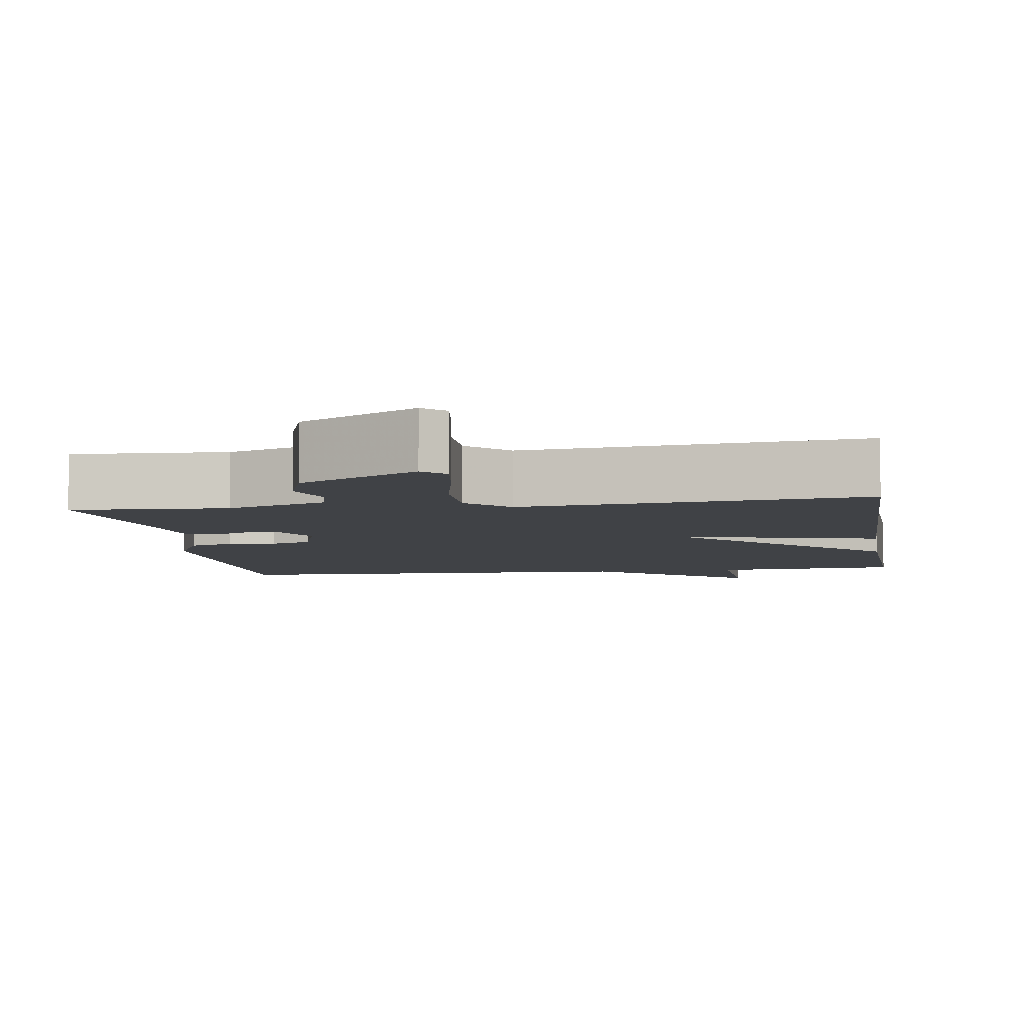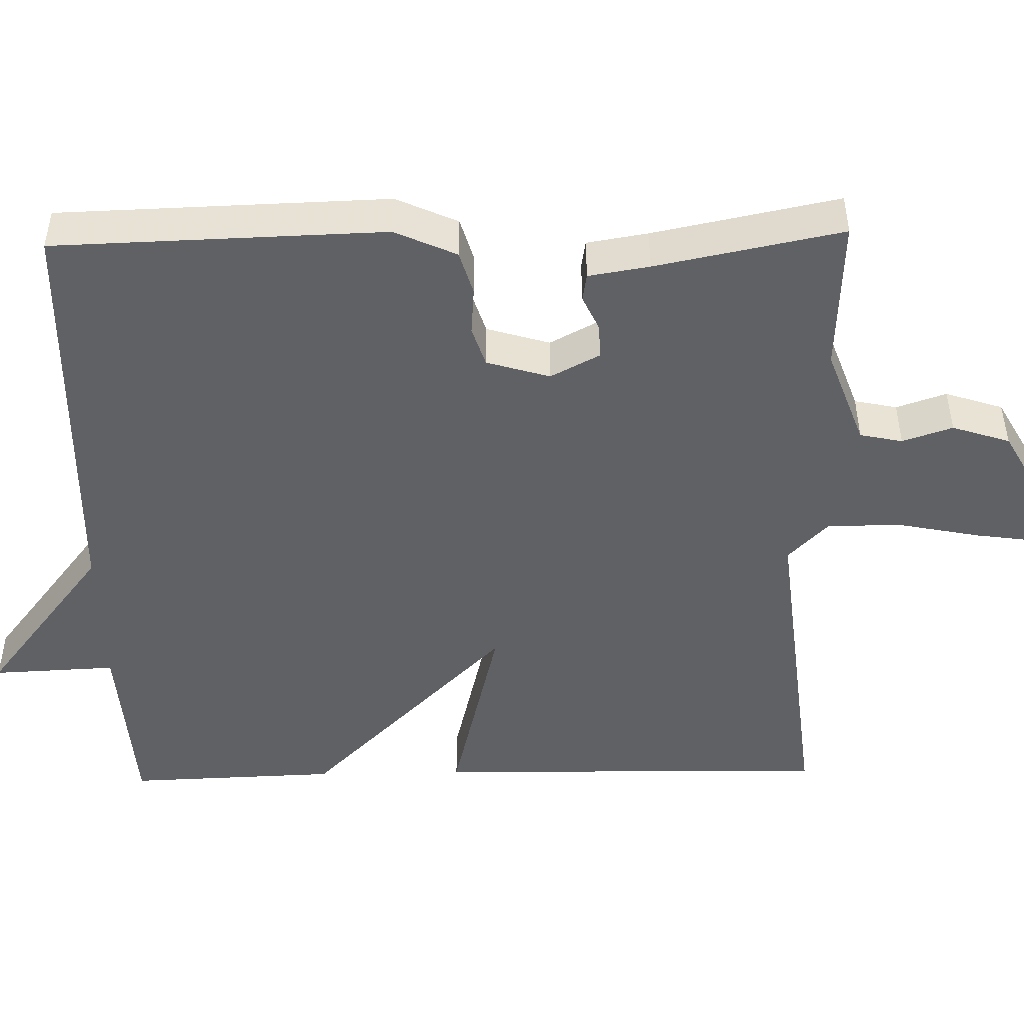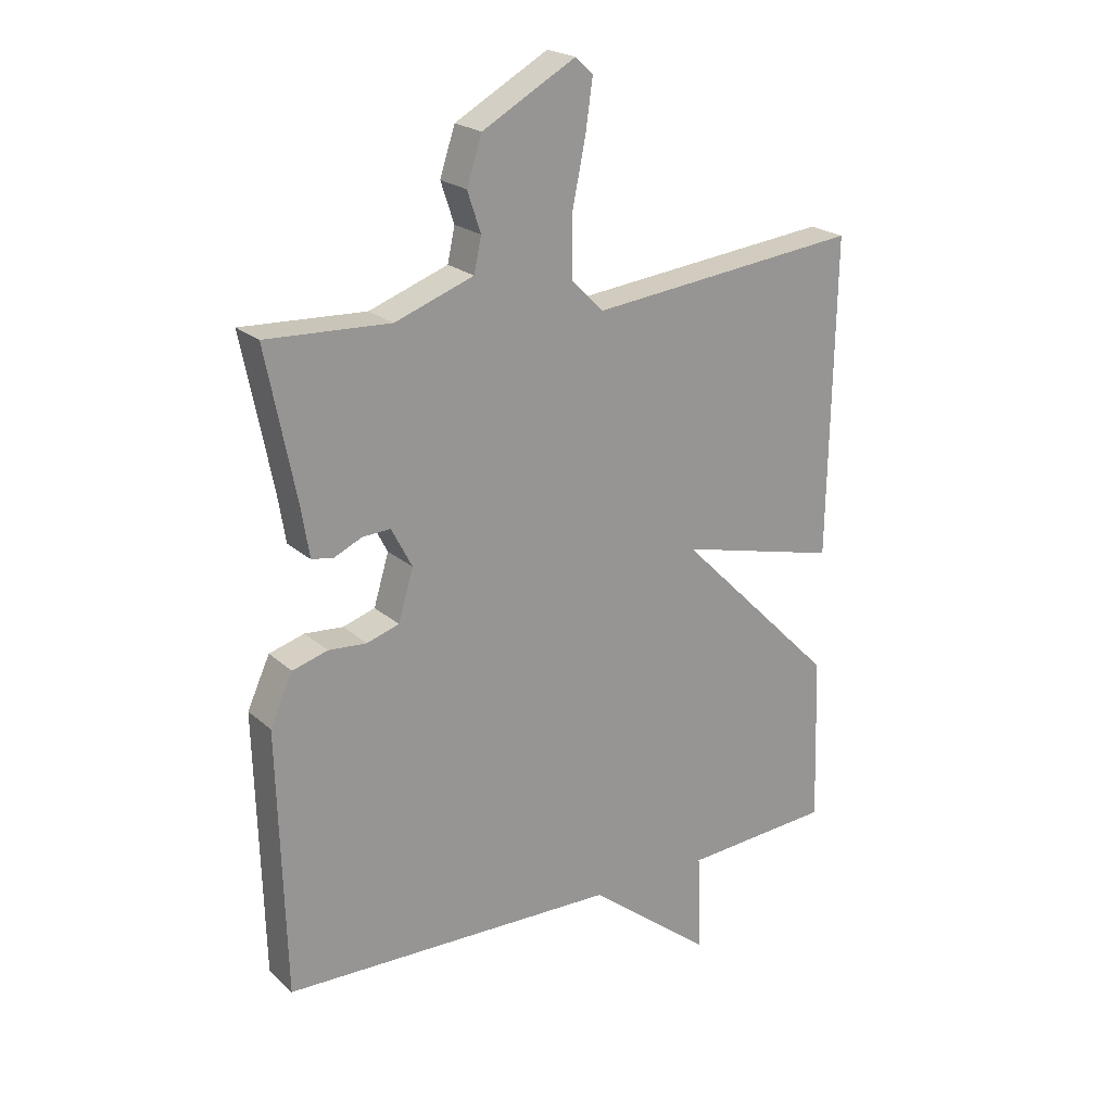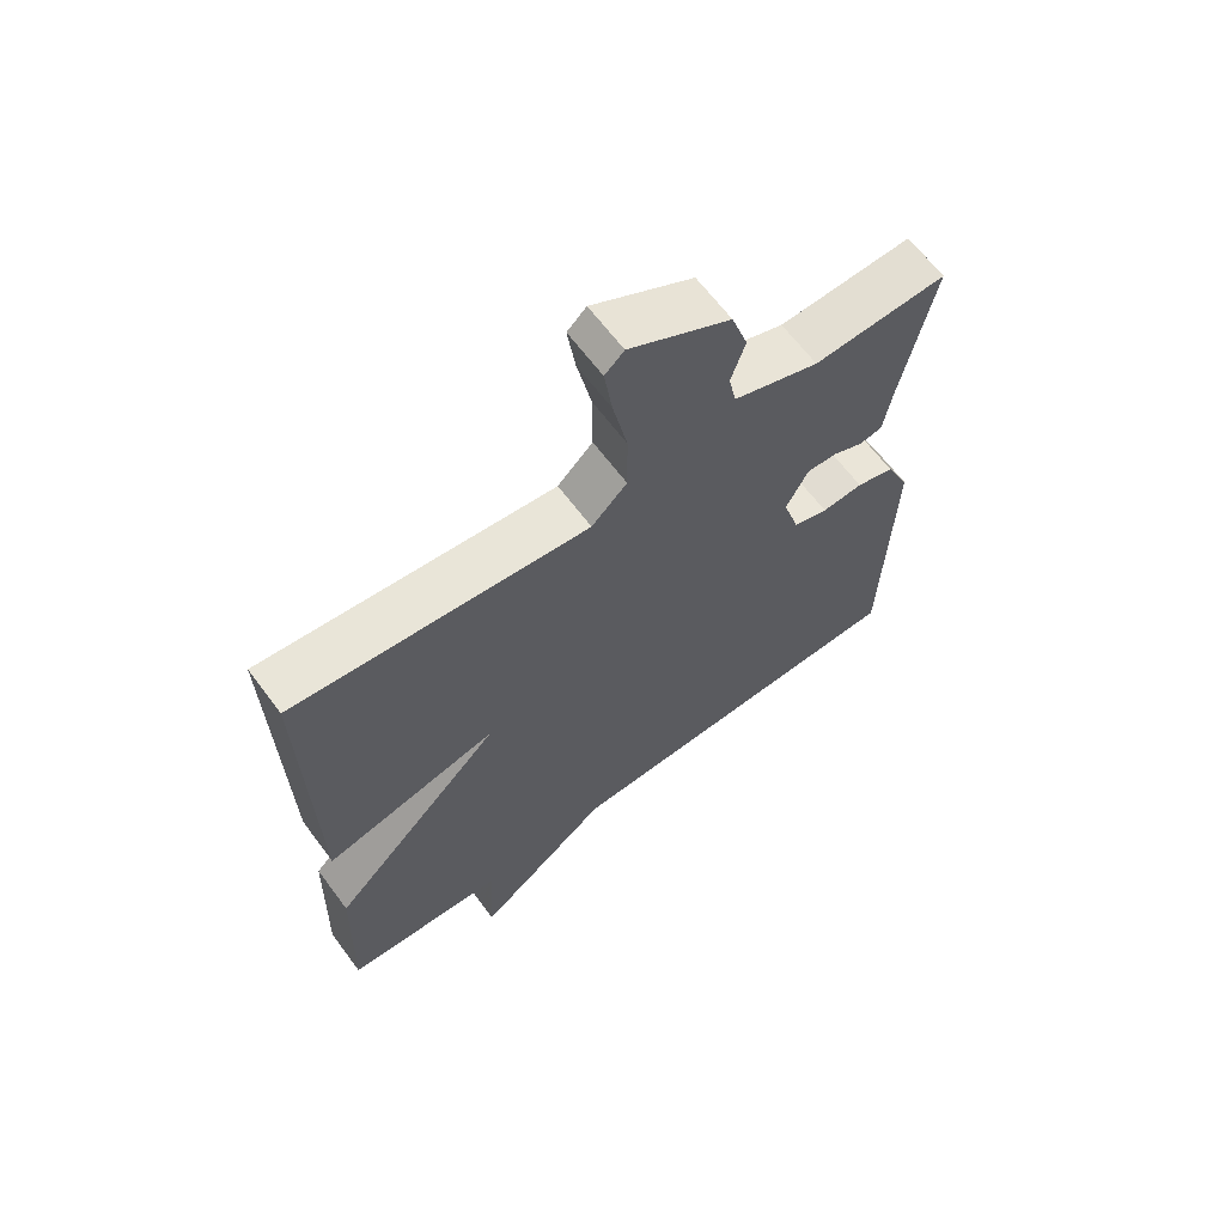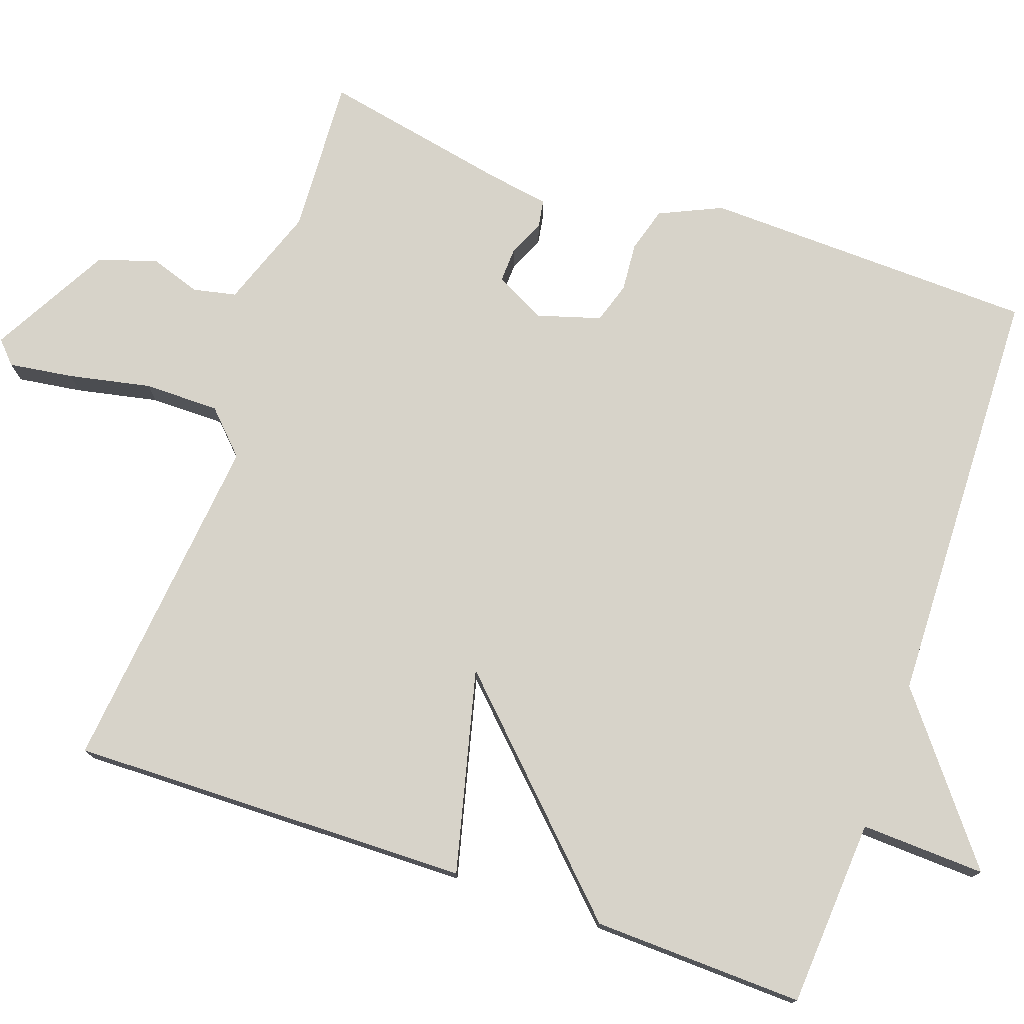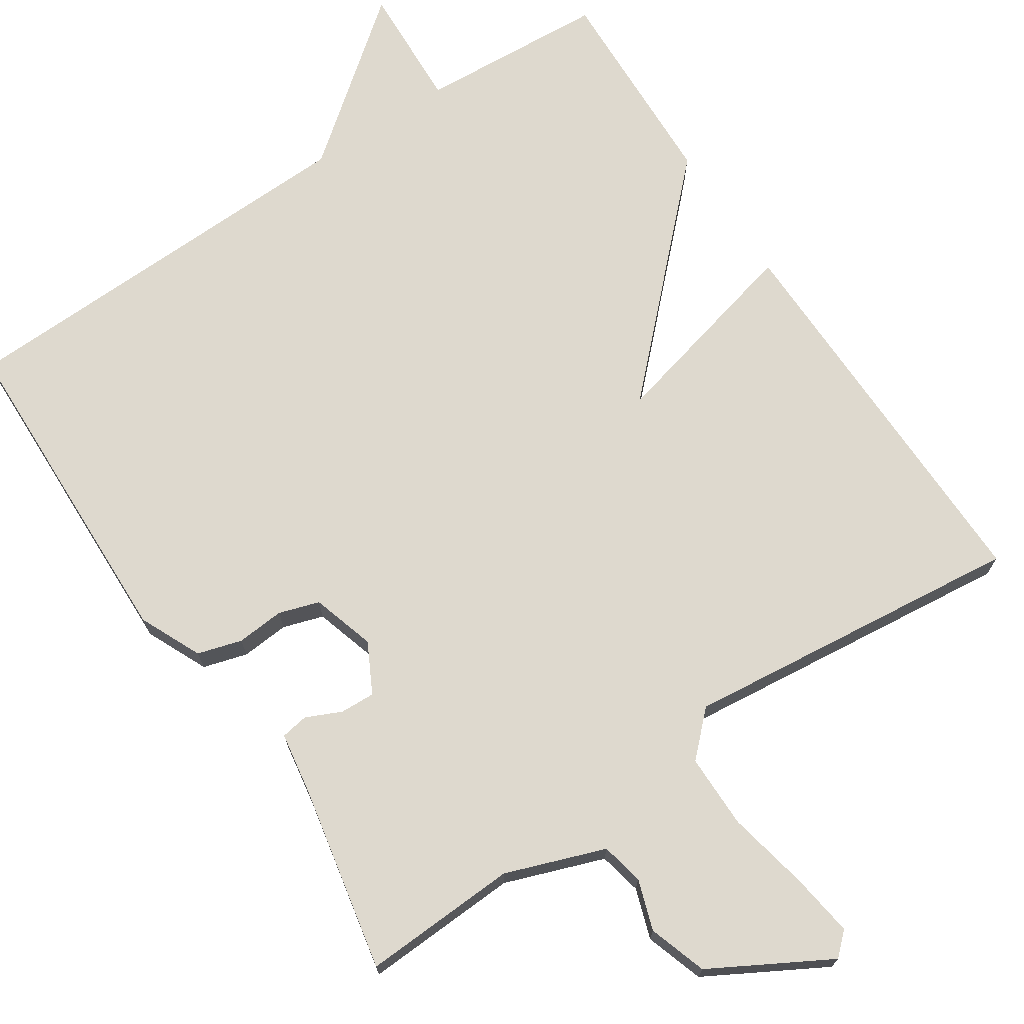
<metadata>
{"format":"obj","ext":"obj","renderer":"f3d","projection":"perspective","resolution":1024,"background":"white","views":[{"elev":-6.1,"azim":8.5,"up":"+Y"},{"elev":-47.5,"azim":-88.7,"up":"+Y"},{"elev":21.9,"azim":-34.0,"up":"+Z"},{"elev":64.9,"azim":143.3,"up":"+Z"},{"elev":76.3,"azim":109.2,"up":"+Y"},{"elev":71.5,"azim":-33.5,"up":"+Y"}]}
</metadata>
<code>
v -0.5 0.07 -0.5
v -0.512 0.07 -0.066
v -0.475 0.07 0.015
v -0.417 0.07 0.032
v -0.354 0.07 0.027
v -0.301 0.07 0.044
v -0.276 0.07 0.127
v -0.31 0.07 0.192
v -0.356 0.07 0.19
v -0.402 0.07 0.169
v -0.438 0.07 0.175
v -0.451 0.07 0.255
v -0.5 0.07 0.5
v -0.296 0.07 0.49
v -0.166 0.07 0.537
v -0.154 0.07 0.593
v -0.176 0.07 0.659
v -0.151 0.07 0.735
v 0.003 0.07 0.821
v 0.032 0.07 0.794
v 0.02 0.07 0.71
v -0.002 0.07 0.603
v -0.002 0.07 0.505
v 0.052 0.07 0.452
v 0.5 0.07 0.5
v 0.491 0.07 -0.024
v 0.226 0.07 0.042
v 0.491 0.07 -0.224
v 0.5 0.07 -0.5
v 0.254 0.07 -0.516
v 0.261 0.07 -0.679
v 0.054 0.07 -0.516
v -0.5 0 -0.5
v -0.512 0 -0.066
v -0.475 0 0.015
v -0.417 0 0.032
v -0.354 0 0.027
v -0.301 0 0.044
v -0.276 0 0.127
v -0.31 0 0.192
v -0.356 0 0.19
v -0.402 0 0.169
v -0.438 0 0.175
v -0.451 0 0.255
v -0.5 0 0.5
v -0.296 0 0.49
v -0.166 0 0.537
v -0.154 0 0.593
v -0.176 0 0.659
v -0.151 0 0.735
v 0.003 0 0.821
v 0.032 0 0.794
v 0.02 0 0.71
v -0.002 0 0.603
v -0.002 0 0.505
v 0.052 0 0.452
v 0.5 0 0.5
v 0.491 0 -0.024
v 0.226 0 0.042
v 0.491 0 -0.224
v 0.5 0 -0.5
v 0.254 0 -0.516
v 0.261 0 -0.679
v 0.054 0 -0.516
f 30 31 32
f 1 2 3
f 32 1 3
f 30 32 3
f 29 30 3
f 28 29 3
f 27 28 3
f 24 25 26 27
f 23 24 27
f 20 21 22
f 19 20 22
f 18 19 22
f 17 18 22
f 16 17 22
f 15 16 22 23
f 14 15 23 27
f 12 13 14 27
f 9 10 11 12
f 8 9 12
f 3 4 5
f 27 3 5
f 27 5 6
f 8 12 27
f 7 8 27
f 6 7 27
f 64 63 62
f 35 34 33
f 35 33 64
f 35 64 62
f 35 62 61
f 35 61 60
f 35 60 59
f 59 58 57 56
f 59 56 55
f 54 53 52
f 54 52 51
f 54 51 50
f 54 50 49
f 54 49 48
f 55 54 48 47
f 59 55 47 46
f 59 46 45 44
f 44 43 42 41
f 44 41 40
f 37 36 35
f 37 35 59
f 38 37 59
f 59 44 40
f 59 40 39
f 59 39 38
f 1 33 34 2
f 2 34 35 3
f 3 35 36 4
f 4 36 37 5
f 5 37 38 6
f 6 38 39 7
f 7 39 40 8
f 8 40 41 9
f 9 41 42 10
f 10 42 43 11
f 11 43 44 12
f 12 44 45 13
f 13 45 46 14
f 14 46 47 15
f 15 47 48 16
f 16 48 49 17
f 17 49 50 18
f 18 50 51 19
f 19 51 52 20
f 20 52 53 21
f 21 53 54 22
f 22 54 55 23
f 23 55 56 24
f 24 56 57 25
f 25 57 58 26
f 26 58 59 27
f 27 59 60 28
f 28 60 61 29
f 29 61 62 30
f 30 62 63 31
f 31 63 64 32
f 32 64 33 1

</code>
